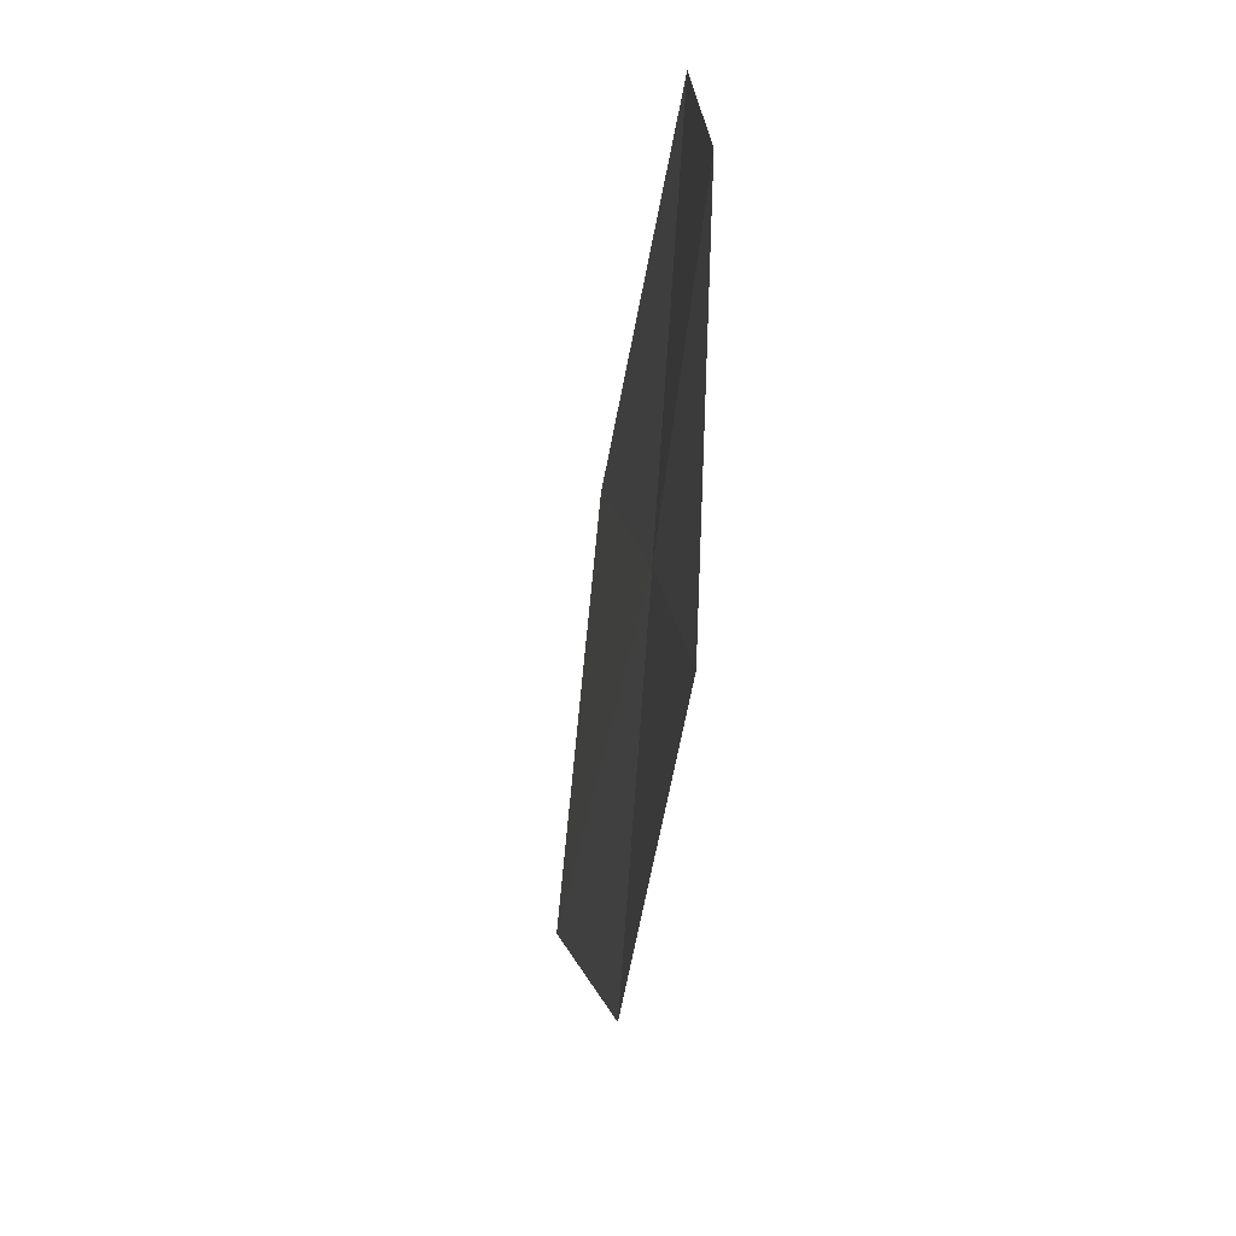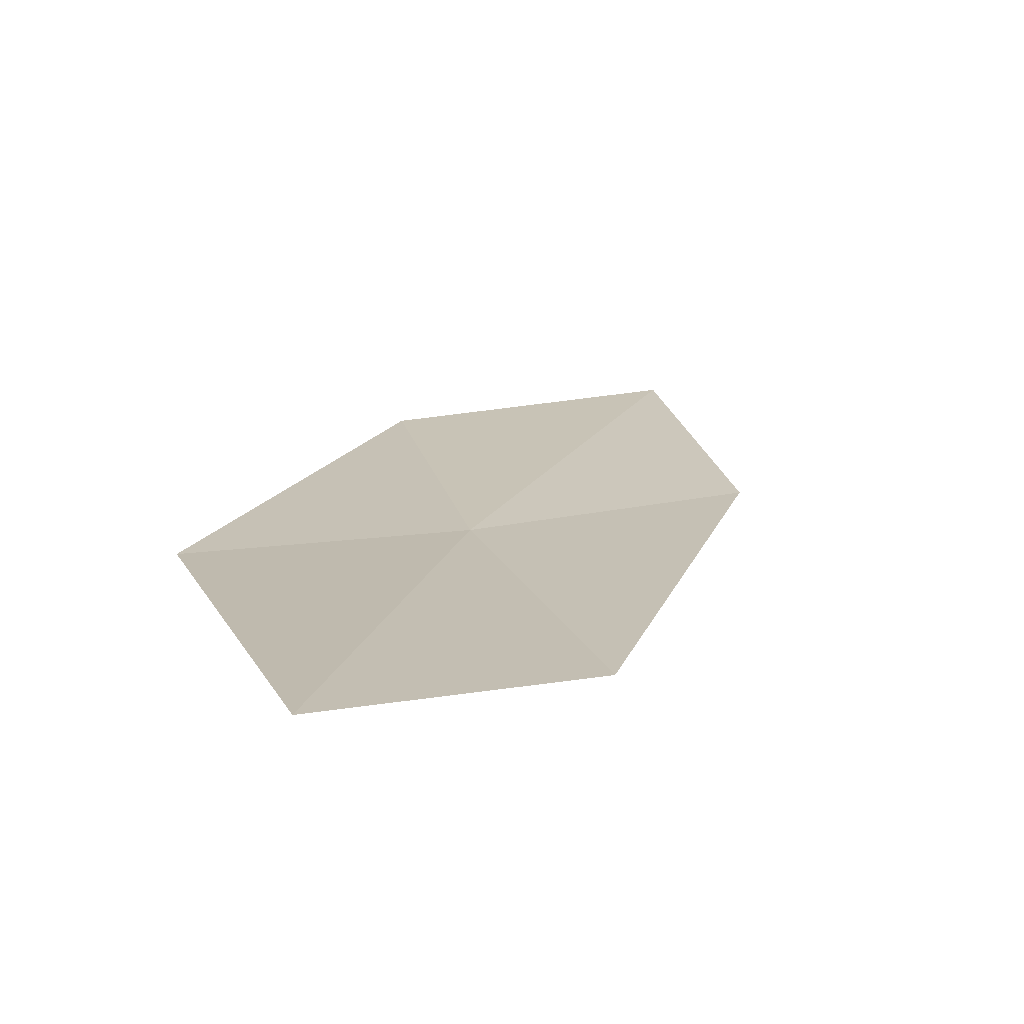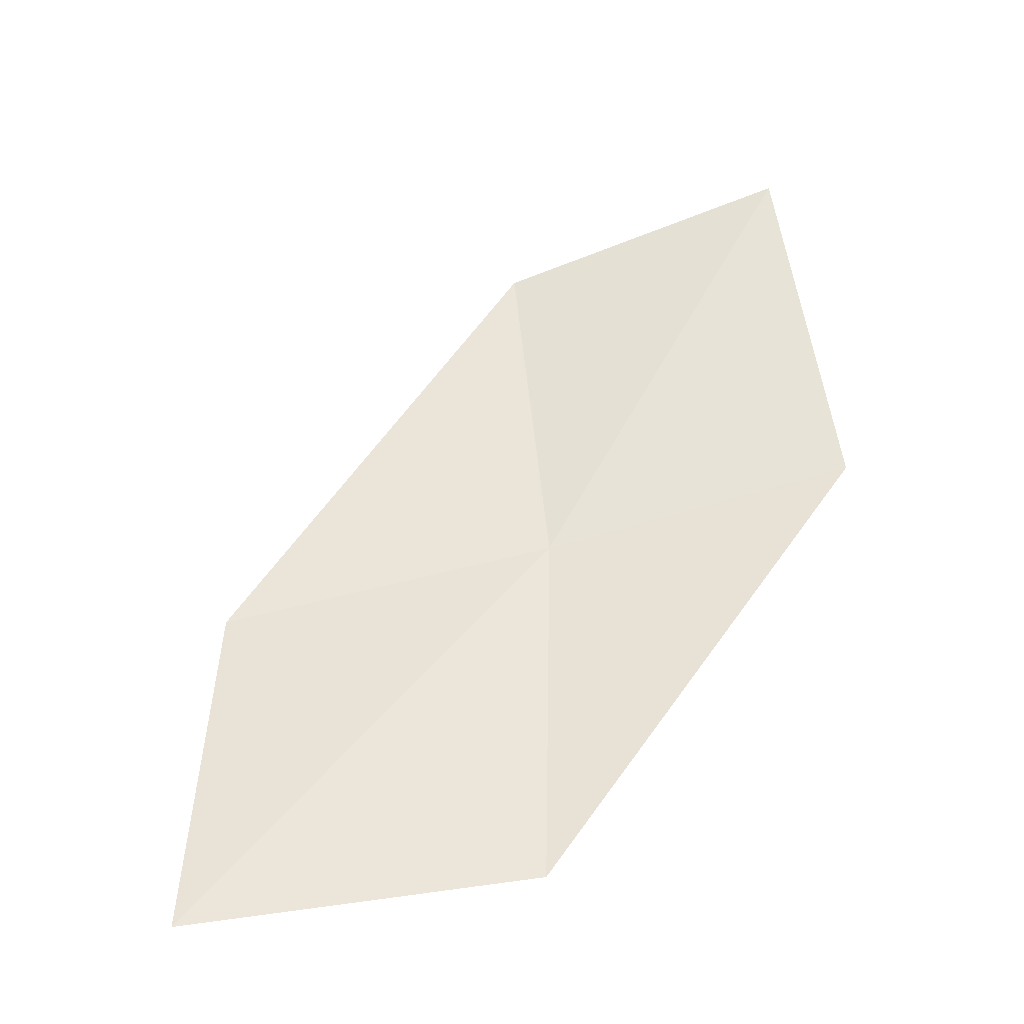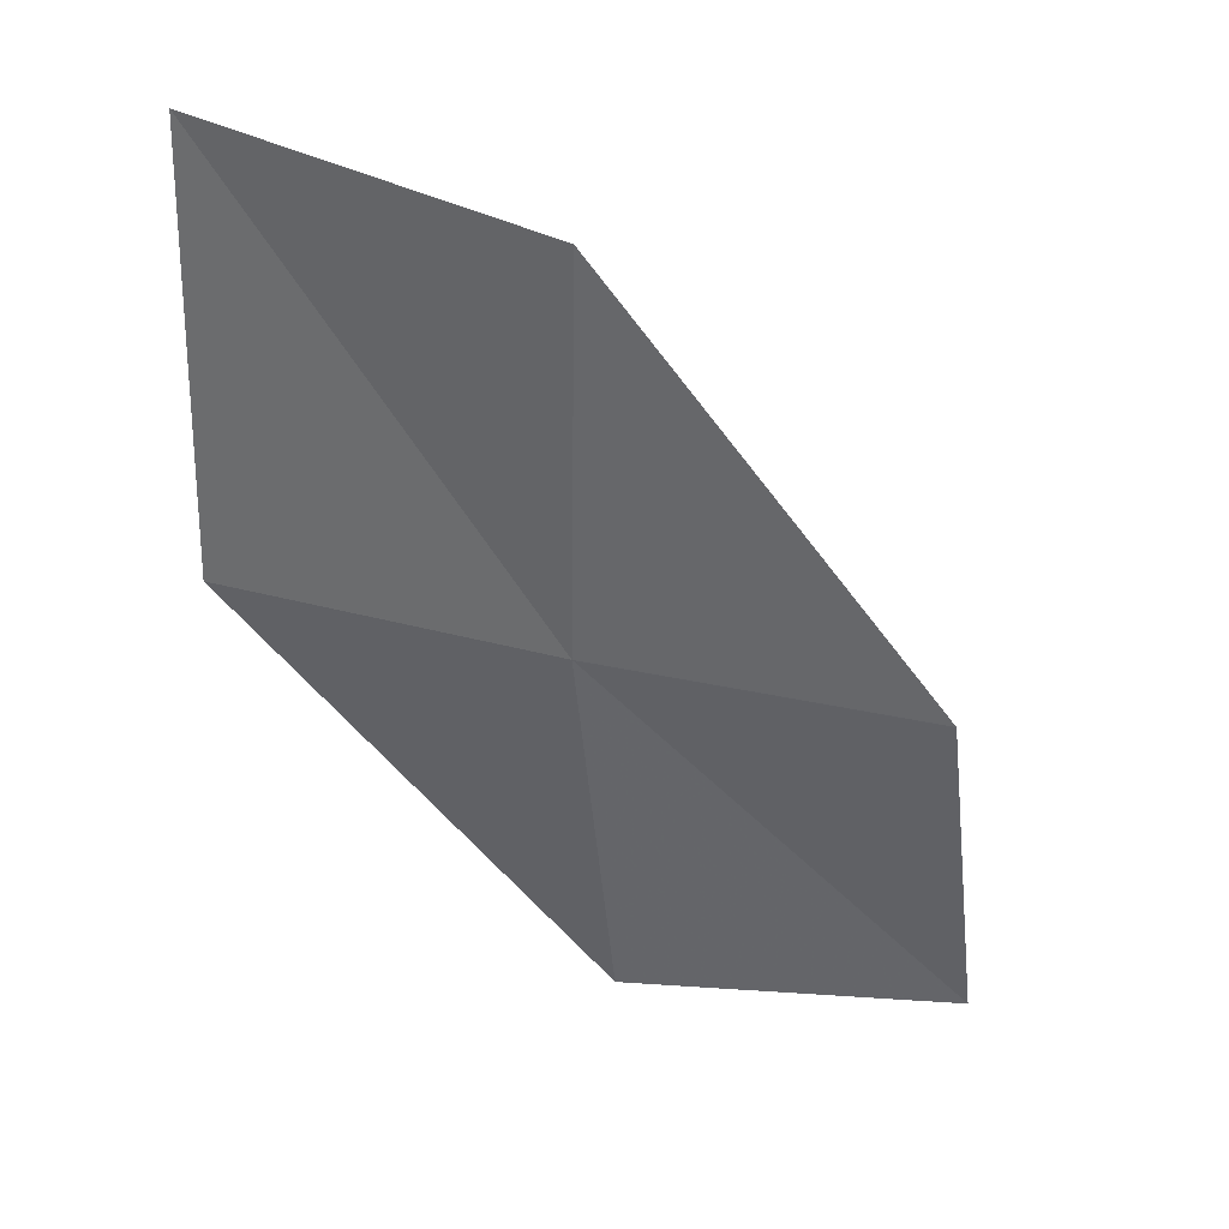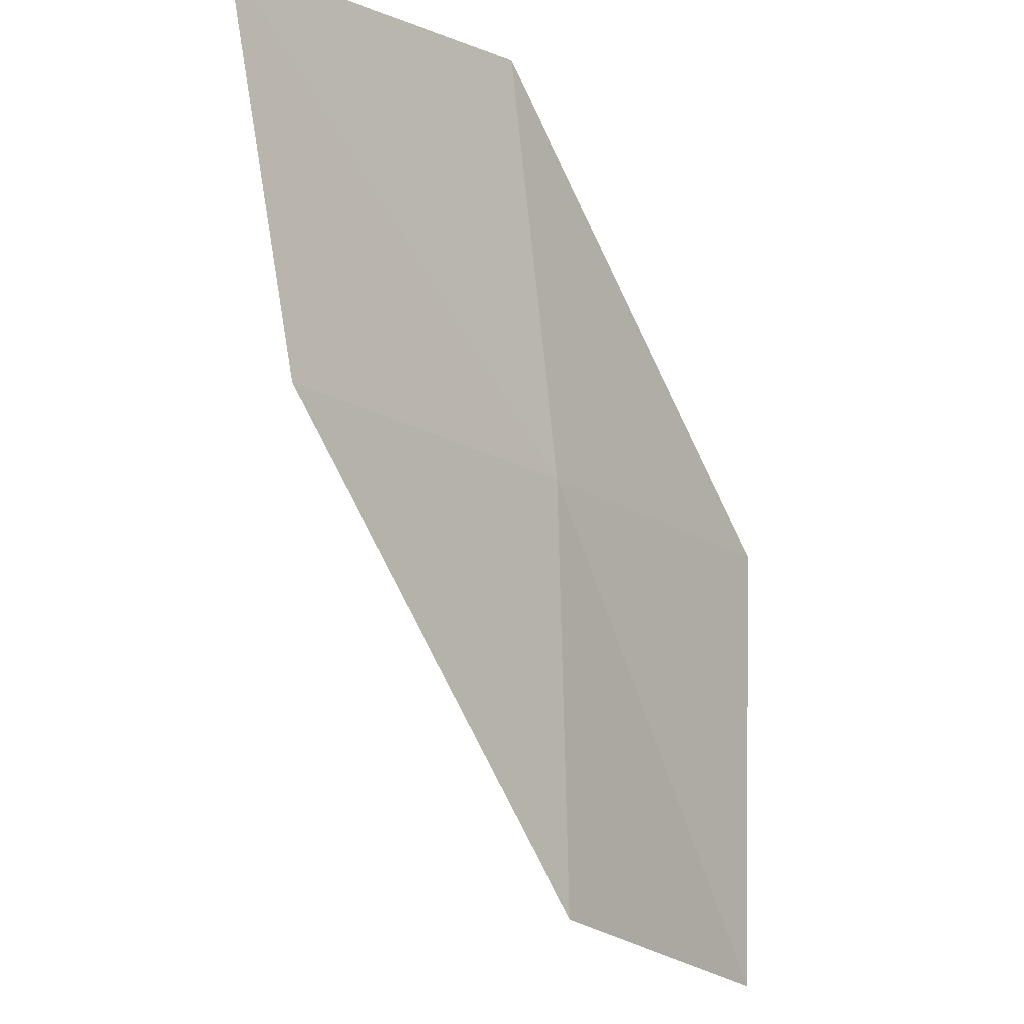
<metadata>
{"format":"obj","ext":"obj","renderer":"f3d","projection":"perspective","resolution":1024,"background":"white","views":[{"elev":16.2,"azim":89.7,"up":"+Y"},{"elev":22.8,"azim":-25.0,"up":"+Z"},{"elev":44.5,"azim":169.2,"up":"+Z"},{"elev":-48.6,"azim":-6.5,"up":"+Z"},{"elev":-13.4,"azim":135.8,"up":"+Y"}]}
</metadata>
<code>
v -18.16 -1.054 2.127
v -17.78 0.7558 2.023
v -16.21 0.6901 1.993
v -16.59 -0.9625 2.018
v -19.65 -1.141 2.313
v -18.35 -2.932 2.251
v -19.81 -3.166 2.511
f 1 3 2
f 1 4 3
f 1 2 5
f 1 6 4
f 1 5 7
f 1 7 6

</code>
